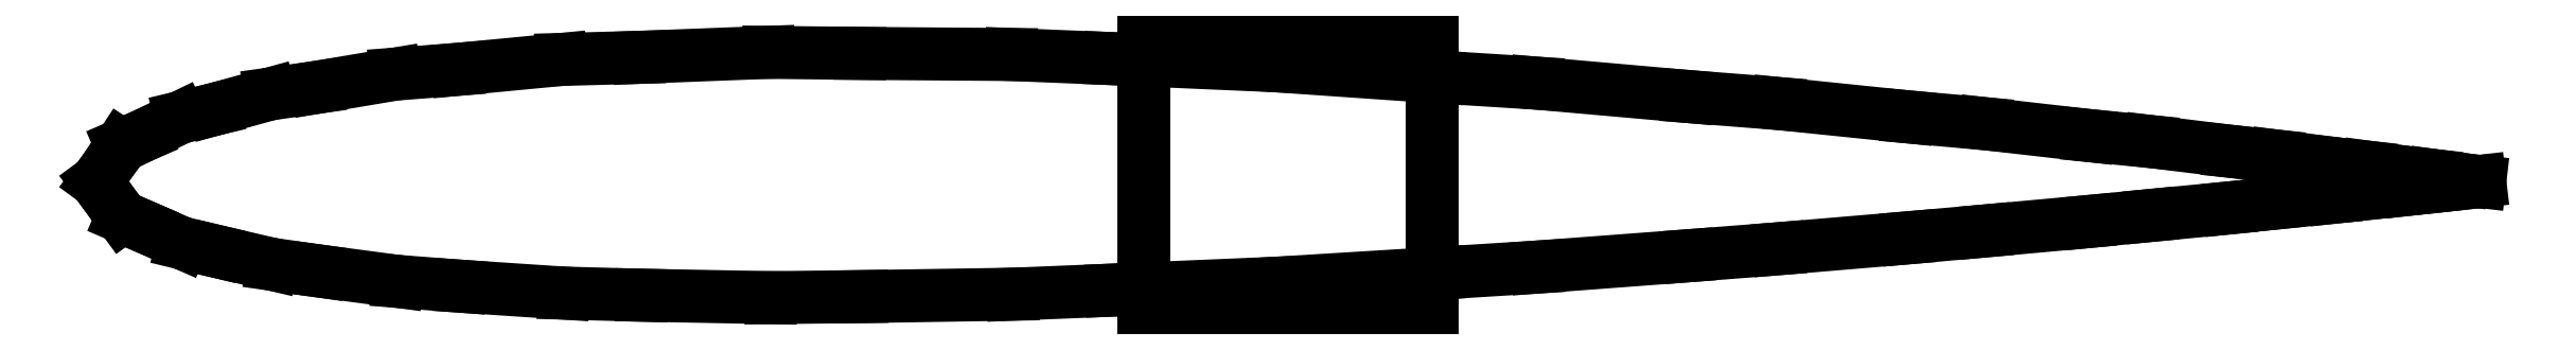
<metadata>
{"format":"dxf","ext":"dxf","renderer":"ezdxf+matplotlib","layout":"modelspace","background":"white","min_lineweight":24,"dpi":150}
</metadata>
<code>
0
SECTION
2
ENTITIES
0
LINE
8
0
10
-1.649
20
-0.008906
30
0
11
-1.635
21
-0.02734
31
0
0
LINE
8
0
10
-1.635
20
-0.02734
30
0
11
-1.613
21
-0.05809
31
0
0
LINE
8
0
10
-1.613
20
-0.05809
30
0
11
-1.582
21
-0.07166
31
0
0
LINE
8
0
10
-1.582
20
-0.07166
30
0
11
-1.53
21
-0.09422
31
0
0
LINE
8
0
10
-1.53
20
-0.09422
30
0
11
-1.483
21
-0.1055
31
0
0
LINE
8
0
10
-1.483
20
-0.1055
30
0
11
-1.405
21
-0.1235
31
0
0
LINE
8
0
10
-1.405
20
-0.1235
30
0
11
-1.34
21
-0.1328
31
0
0
LINE
8
0
10
-1.34
20
-0.1328
30
0
11
-1.232
21
-0.1471
31
0
0
LINE
8
0
10
-1.232
20
-0.1471
30
0
11
-1.145
21
-0.1537
31
0
0
LINE
8
0
10
-1.145
20
-0.1537
30
0
11
-1.002
21
-0.1633
31
0
0
LINE
8
0
10
-1.002
20
-0.1633
30
0
11
-0.8944
21
-0.1662
31
0
0
LINE
8
0
10
-0.8944
20
-0.1662
30
0
11
-0.7157
21
-0.1696
31
0
0
LINE
8
0
10
-0.7157
20
-0.1696
30
0
11
-0.5896
21
-0.1682
31
0
0
LINE
8
0
10
-0.5896
20
-0.1682
30
0
11
-0.3807
21
-0.1648
31
0
0
LINE
8
0
10
-0.3807
20
-0.1648
30
0
11
-0.244
21
-0.1592
31
0
0
LINE
8
0
10
-0.244
20
-0.1592
30
0
11
-0.01765
21
-0.1498
31
0
0
LINE
8
0
10
-0.01765
20
-0.1498
30
0
11
0.2085
21
-0.1358
31
0
0
LINE
8
0
10
0.2085
20
-0.1358
30
0
11
0.345
21
-0.1273
31
0
0
LINE
8
0
10
0.345
20
-0.1273
30
0
11
0.5533
21
-0.1117
31
0
0
LINE
8
0
10
0.5533
20
-0.1117
30
0
11
0.6791
21
-0.1019
31
0
0
LINE
8
0
10
0.6791
20
-0.1019
30
0
11
0.8572
21
-0.08694
31
0
0
LINE
8
0
10
0.8572
20
-0.08694
30
0
11
0.9647
21
-0.07735
31
0
0
LINE
8
0
10
0.9647
20
-0.07735
30
0
11
1.108
21
-0.06437
31
0
0
LINE
8
0
10
1.108
20
-0.06437
30
0
11
1.194
21
-0.05595
31
0
0
LINE
8
0
10
1.194
20
-0.05595
30
0
11
1.302
21
-0.0455
31
0
0
LINE
8
0
10
1.302
20
-0.0455
30
0
11
1.368
21
-0.03867
31
0
0
LINE
8
0
10
1.368
20
-0.03867
30
0
11
1.447
21
-0.03071
31
0
0
LINE
8
0
10
1.447
20
-0.03071
30
0
11
1.495
21
-0.02547
31
0
0
LINE
8
0
10
1.495
20
-0.02547
30
0
11
1.552
21
-0.01964
31
0
0
LINE
8
0
10
1.552
20
-0.01964
30
0
11
1.586
21
-0.01579
31
0
0
LINE
8
0
10
1.586
20
-0.01579
30
0
11
1.625
21
-0.01165
31
0
0
LINE
8
0
10
1.625
20
-0.01165
30
0
11
1.649
21
-0.008906
31
0
0
LINE
8
0
10
1.649
20
-0.008906
30
0
11
1.625
21
-0.006161
31
0
0
LINE
8
0
10
1.625
20
-0.006161
30
0
11
1.586
21
-0.0007734
31
0
0
LINE
8
0
10
1.586
20
-0.0007734
30
0
11
1.552
21
0.003078
31
0
0
LINE
8
0
10
1.552
20
0.003078
30
0
11
1.496
21
0.01062
31
0
0
LINE
8
0
10
1.496
20
0.01062
30
0
11
1.448
21
0.01586
31
0
0
LINE
8
0
10
1.448
20
0.01586
30
0
11
1.368
21
0.0261
31
0
0
LINE
8
0
10
1.368
20
0.0261
30
0
11
1.302
21
0.03294
31
0
0
LINE
8
0
10
1.302
20
0.03294
30
0
11
1.194
21
0.04623
31
0
0
LINE
8
0
10
1.194
20
0.04623
30
0
11
1.108
21
0.05464
31
0
0
LINE
8
0
10
1.108
20
0.05464
30
0
11
0.9647
21
0.07089
31
0
0
LINE
8
0
10
0.9647
20
0.07089
30
0
11
0.8572
21
0.08048
31
0
0
LINE
8
0
10
0.8572
20
0.08048
30
0
11
0.6788
21
0.09878
31
0
0
LINE
8
0
10
0.6788
20
0.09878
30
0
11
0.553
21
0.1086
31
0
0
LINE
8
0
10
0.553
20
0.1086
30
0
11
0.3442
21
0.127
31
0
0
LINE
8
0
10
0.3442
20
0.127
30
0
11
0.2077
21
0.1355
31
0
0
LINE
8
0
10
0.2077
20
0.1355
30
0
11
-0.01905
21
0.1512
31
0
0
LINE
8
0
10
-0.01905
20
0.1512
30
0
11
-0.2461
21
0.161
31
0
0
LINE
8
0
10
-0.2461
20
0.161
30
0
11
-0.3828
21
0.1666
31
0
0
LINE
8
0
10
-0.3828
20
0.1666
30
0
11
-0.5924
21
0.1682
31
0
0
LINE
8
0
10
-0.5924
20
0.1682
30
0
11
-0.7186
21
0.1696
31
0
0
LINE
8
0
10
-0.7186
20
0.1696
30
0
11
-0.8977
21
0.1627
31
0
0
LINE
8
0
10
-0.8977
20
0.1627
30
0
11
-1.006
21
0.1598
31
0
0
LINE
8
0
10
-1.006
20
0.1598
30
0
11
-1.149
21
0.1461
31
0
0
LINE
8
0
10
-1.149
20
0.1461
30
0
11
-1.235
21
0.1395
31
0
0
LINE
8
0
10
-1.235
20
0.1395
30
0
11
-1.343
21
0.1213
31
0
0
LINE
8
0
10
-1.343
20
0.1213
30
0
11
-1.408
21
0.1121
31
0
0
LINE
8
0
10
-1.408
20
0.1121
30
0
11
-1.485
21
0.09083
31
0
0
LINE
8
0
10
-1.485
20
0.09083
30
0
11
-1.532
21
0.0796
31
0
0
LINE
8
0
10
-1.532
20
0.0796
30
0
11
-1.583
21
0.05481
31
0
0
LINE
8
0
10
-1.583
20
0.05481
30
0
11
-1.615
21
0.04124
31
0
0
LINE
8
0
10
-1.615
20
0.04124
30
0
11
-1.635
21
0.00953
31
0
0
LINE
8
0
10
-1.635
20
0.00953
30
0
11
-1.649
21
-0.008906
31
0
0
LINE
8
0
10
0.2
20
0.2
30
0
11
0.2
21
-0.2
31
0
0
LINE
8
0
10
0.2
20
-0.2
30
0
11
-0.2
21
-0.2
31
0
0
LINE
8
0
10
-0.2
20
-0.2
30
0
11
-0.2
21
0.2
31
0
0
LINE
8
0
10
-0.2
20
0.2
30
0
11
0.2
21
0.2
31
0
0
ENDSEC
0
EOF

</code>
